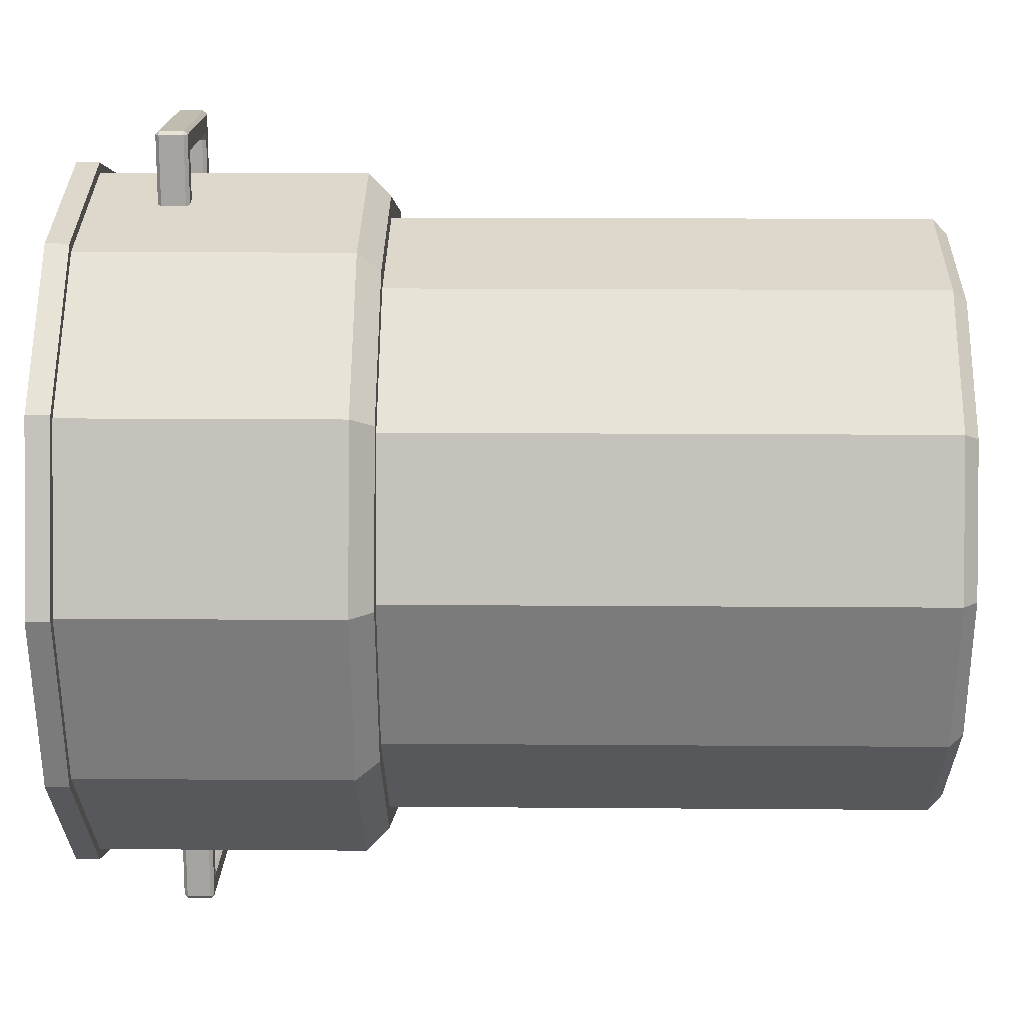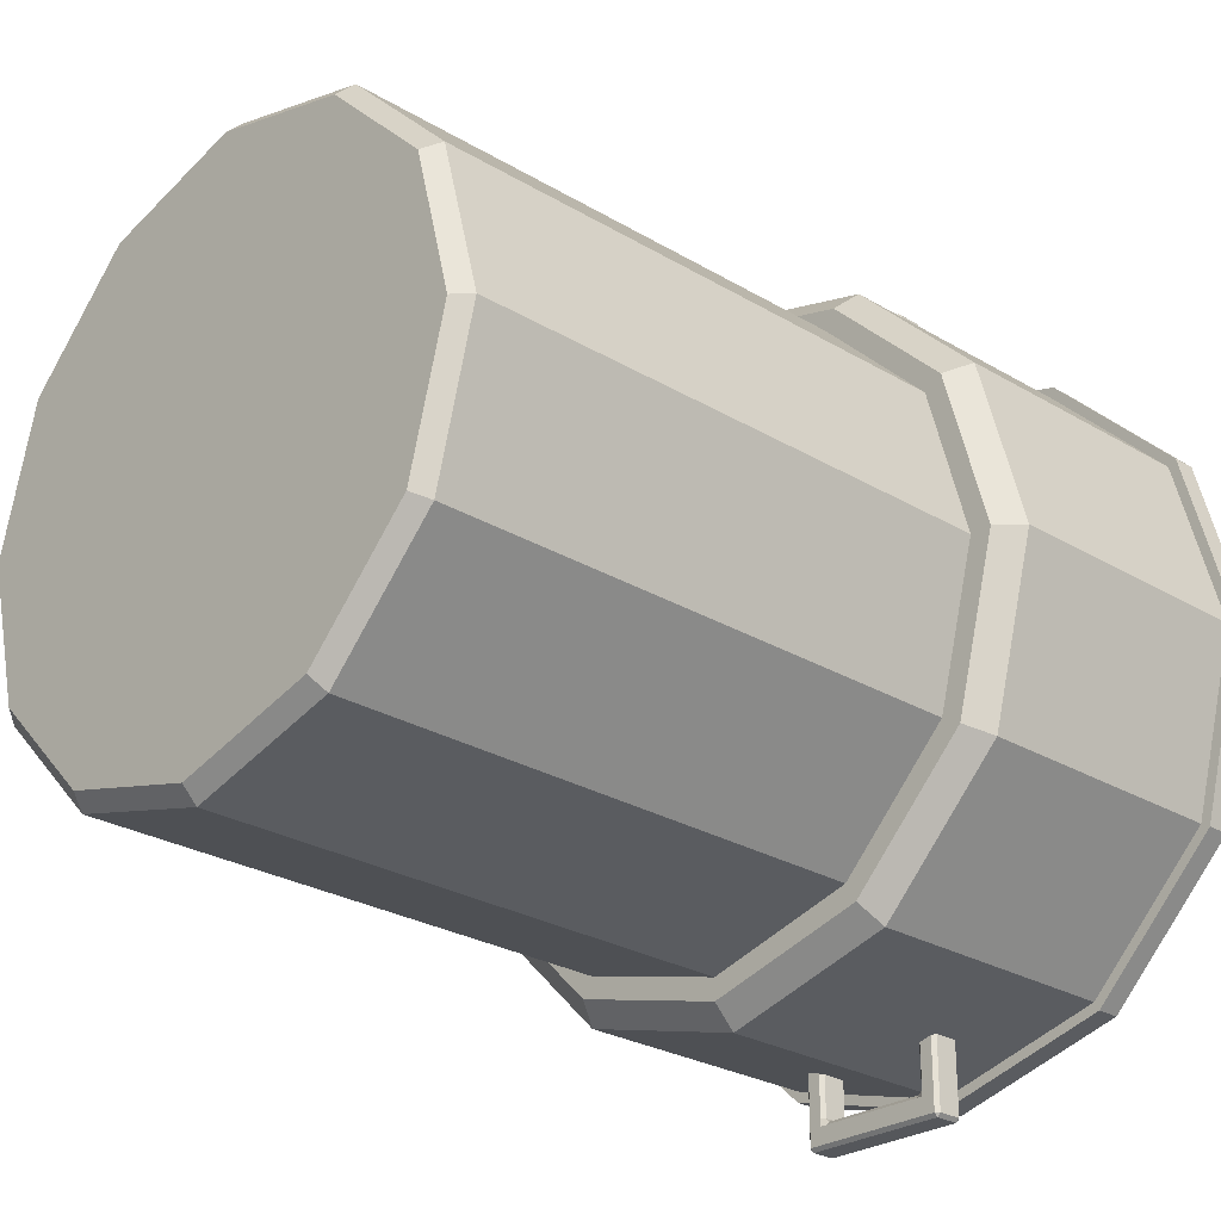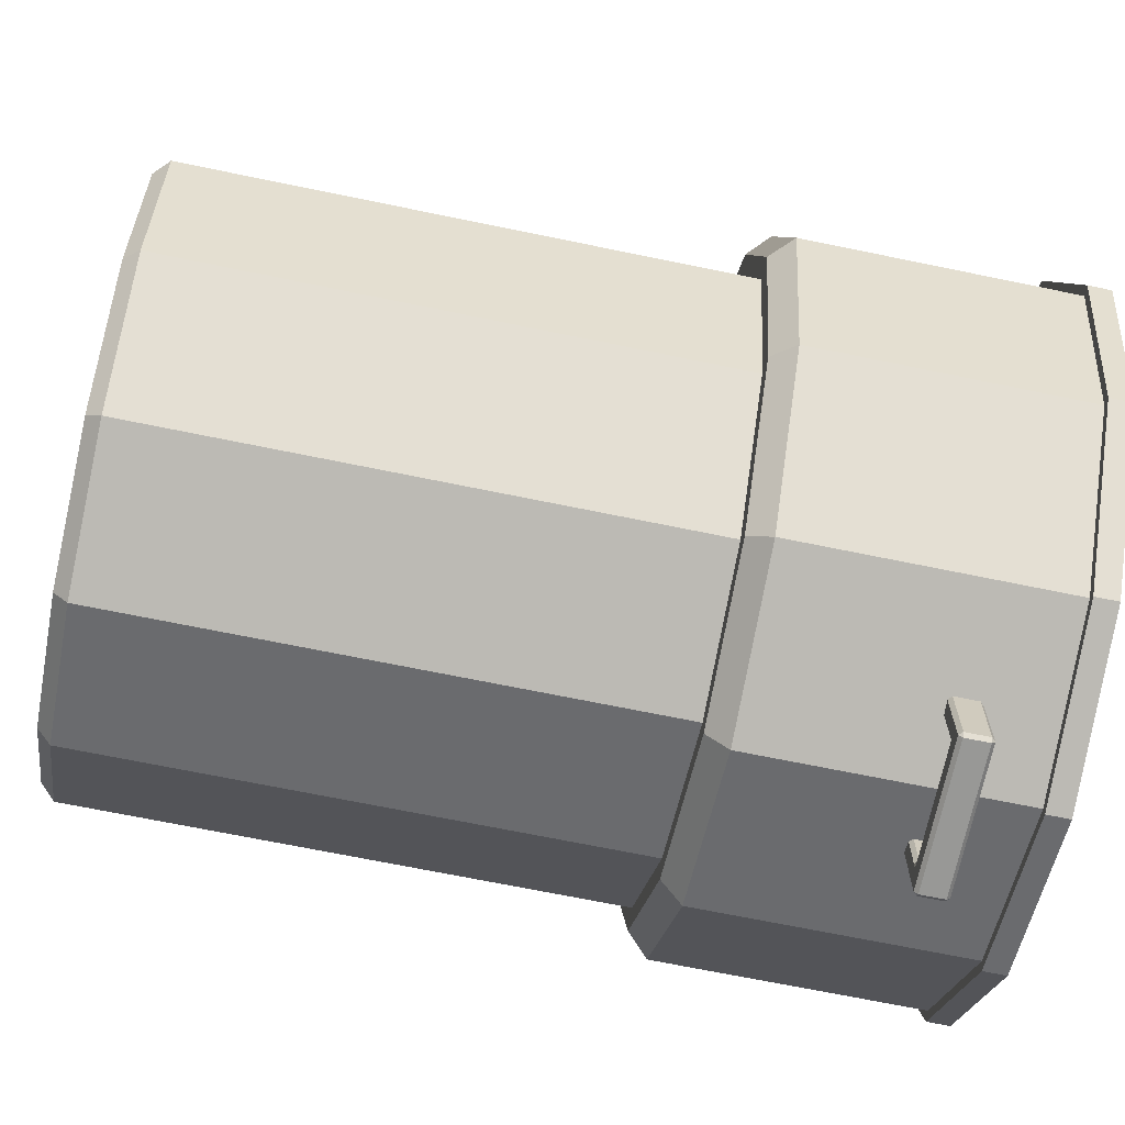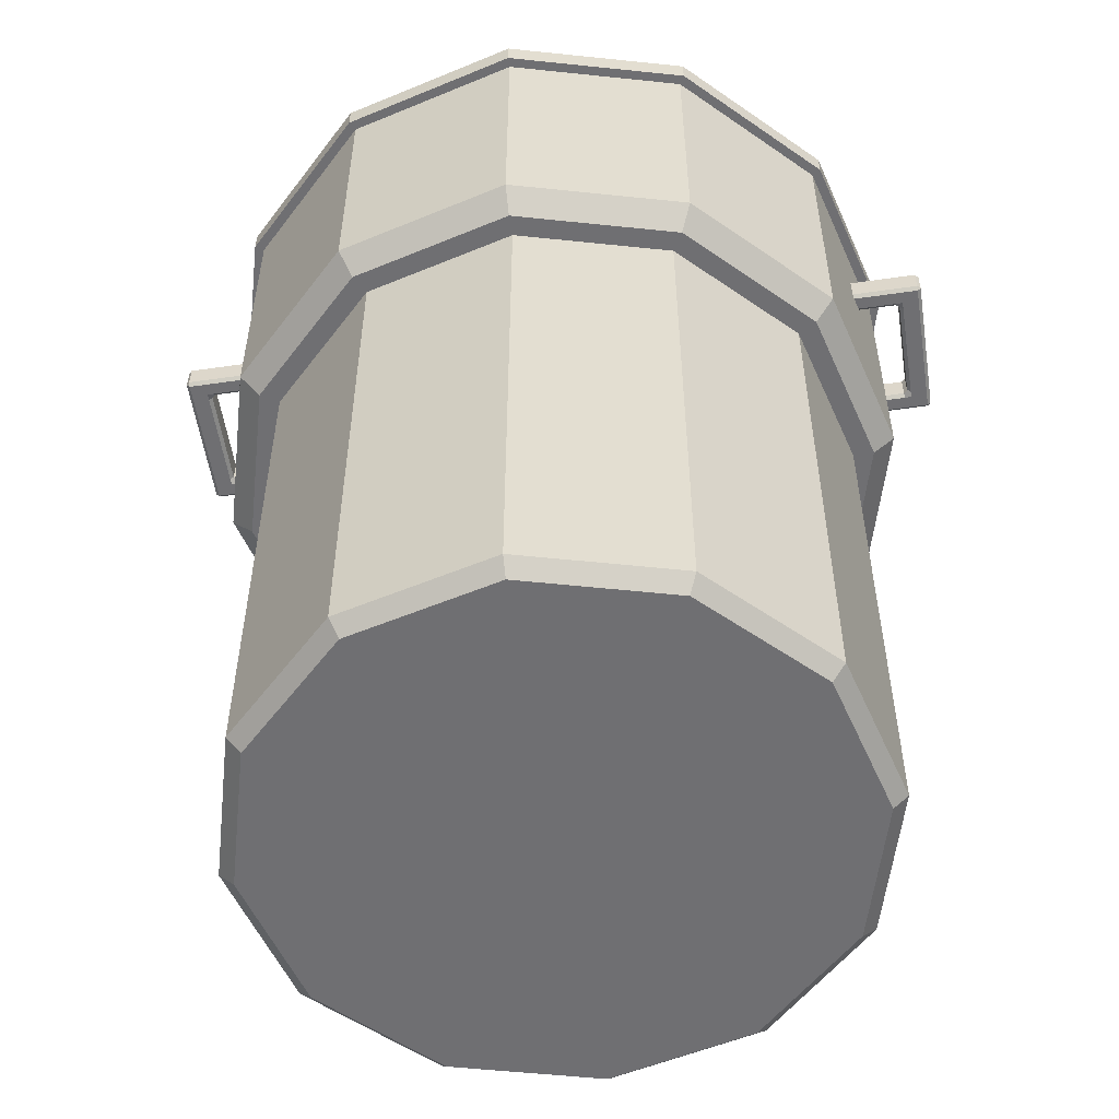
<metadata>
{"format":"obj","ext":"obj","renderer":"f3d","projection":"perspective","resolution":1024,"background":"white","views":[{"elev":16.4,"azim":-89.1,"up":"+Z"},{"elev":-26.5,"azim":46.8,"up":"+Z"},{"elev":-68.4,"azim":78.3,"up":"+Z"},{"elev":-54.7,"azim":-81.3,"up":"+Y"}]}
</metadata>
<code>
o Bin
v -0 -0.14 -0.3476
v 0.1739 -0.14 -0.301
v 0.3013 -0.14 -0.1736
v 0.3479 -0.14 0.000307
v 0.3013 -0.14 0.1742
v 0.1739 -0.14 0.3016
v 0 -0.14 0.3482
v -0.1739 -0.14 0.3016
v -0.3013 -0.14 0.1742
v -0.3479 -0.14 0.000308
v -0.3013 -0.14 -0.1736
v -0.1739 -0.14 -0.301
v 0.1991 0.1898 -0.3445
v -0 0.1898 -0.3979
v 0.3448 0.1898 -0.1988
v 0.3982 0.1898 0.000307
v 0.3448 0.1898 0.1994
v 0.1991 0.1898 0.3452
v 0 0.1898 0.3985
v -0.1991 0.1898 0.3452
v -0.3448 0.1898 0.1994
v -0.3982 0.1898 0.000308
v -0.3448 0.1898 -0.1988
v -0.1991 0.1898 -0.3445
v 0.1739 0.2164 -0.301
v -0 0.2164 -0.3476
v 0.1991 0.2164 0.3452
v 0.1739 0.2164 0.3016
v 0.3013 0.2164 -0.1736
v 0.3479 0.2164 0.000307
v 0.3013 0.2164 0.1742
v 0 0.2164 0.3482
v -0.1739 0.2164 0.3016
v -0.3013 0.2164 0.1742
v -0.3479 0.2164 0.000308
v -0.3013 0.2164 -0.1736
v -0.1739 0.2164 -0.301
v 0 0.2164 0.3985
v -0 0.2164 -0.3979
v 0.1991 0.2164 -0.3445
v -0.1991 0.2164 0.3452
v -0.3448 0.2164 0.1994
v 0.3448 0.2164 -0.1988
v 0.3982 0.2164 0.000307
v 0.3448 0.2164 0.1994
v -0.3982 0.2164 0.000308
v -0.3448 0.2164 -0.1988
v -0.1991 0.2164 -0.3445
v 0.355 0.2164 -0.2046
v 0.355 0.1898 -0.2046
v 0.2049 0.2164 0.3553
v 0.2049 0.1898 0.3553
v -0.355 0.2164 0.2052
v -0.355 0.1898 0.2052
v -0.2049 0.2164 -0.3547
v -0.2049 0.1898 -0.3547
v 0.355 0.2164 0.2052
v 0.355 0.1898 0.2052
v 0.4099 0.1898 0.000307
v 0.4099 0.2164 0.000307
v -0.2049 0.2164 0.3553
v -0.2049 0.1898 0.3553
v 0 0.1898 0.4102
v 0 0.2164 0.4102
v 0.2049 0.1898 -0.3547
v -0 0.1898 -0.4096
v -0.4099 0.1898 0.000308
v -0.355 0.1898 -0.2046
v 0.2049 0.2164 -0.3547
v -0 0.2164 -0.4096
v -0.355 0.2164 -0.2046
v -0.4099 0.2164 0.000308
v -0 -0.1151 -0.3979
v -0 -0.14 -0.3721
v 0.1862 -0.14 -0.3222
v 0.1991 -0.1151 -0.3445
v 0.3225 -0.14 -0.1859
v 0.3448 -0.1151 -0.1988
v 0.3724 -0.14 0.000307
v 0.3982 -0.1151 0.000307
v 0.3225 -0.14 0.1865
v 0.3448 -0.1151 0.1994
v 0.1862 -0.14 0.3228
v 0.1991 -0.1151 0.3452
v 0 -0.14 0.3727
v 0 -0.1151 0.3985
v -0.1862 -0.14 0.3228
v -0.1991 -0.1151 0.3452
v -0.3225 -0.14 0.1865
v -0.3448 -0.1151 0.1994
v -0.3724 -0.14 0.000308
v -0.3982 -0.1151 0.000308
v -0.3225 -0.14 -0.1859
v -0.3448 -0.1151 -0.1988
v -0.1862 -0.14 -0.3222
v -0.1991 -0.1151 -0.3445
v 0.1639 -0.503 -0.2835
v 0 -0.503 -0.3274
v 0.2838 -0.503 -0.1636
v 0.3278 -0.503 0.000307
v 0.2838 -0.503 0.1642
v 0.1639 -0.503 0.2842
v 0 -0.503 0.3281
v -0.1639 -0.503 0.2842
v -0.2838 -0.503 0.1642
v -0.3278 -0.503 0.000308
v -0.2838 -0.503 -0.1636
v -0.1639 -0.503 -0.2835
v -0.06815 0.07723 0.454
v -0.05999 0.07723 0.454
v -0.05999 0.08132 0.4581
v -0.06815 0.08132 0.4581
v -0.06815 0.1087 0.4581
v -0.05999 0.1087 0.4581
v -0.05999 0.1128 0.454
v -0.06815 0.1128 0.454
v -0.06815 0.07723 0.4345
v -0.06815 0.07723 0.4263
v -0.06407 0.08132 0.4263
v -0.05999 0.08132 0.4304
v -0.05999 0.07723 0.4345
v -0.06815 0.1128 0.4345
v -0.05999 0.1128 0.4345
v -0.05999 0.1087 0.4304
v -0.06407 0.1087 0.4263
v -0.06815 0.1128 0.4263
v 0.06815 0.07723 0.454
v 0.06815 0.08132 0.4581
v 0.05999 0.08132 0.4581
v 0.05999 0.07723 0.454
v 0.06815 0.1128 0.454
v 0.05999 0.1128 0.454
v 0.05999 0.1087 0.4581
v 0.06815 0.1087 0.4581
v 0.05999 0.07723 0.4345
v 0.05999 0.08132 0.4304
v 0.06407 0.08132 0.4263
v 0.06815 0.07723 0.4263
v 0.06815 0.07723 0.4345
v 0.05999 0.1128 0.4345
v 0.06815 0.1128 0.4345
v 0.06815 0.1128 0.4263
v 0.06407 0.1087 0.4263
v 0.05999 0.1087 0.4304
v -0.08285 0.07723 0.4345
v -0.08693 0.08132 0.4345
v -0.08693 0.08132 0.4263
v -0.08285 0.07723 0.4263
v -0.08285 0.07723 0.454
v -0.08285 0.08132 0.4581
v -0.08693 0.08132 0.454
v -0.08285 0.1087 0.4581
v -0.08285 0.1128 0.454
v -0.08693 0.1087 0.454
v -0.08285 0.1128 0.4345
v -0.08285 0.1128 0.4263
v -0.08693 0.1087 0.4263
v -0.08693 0.1087 0.4345
v 0.08693 0.1087 0.4263
v 0.08285 0.1128 0.4263
v 0.08285 0.1128 0.4345
v 0.08693 0.1087 0.4345
v 0.08693 0.08132 0.4263
v 0.08693 0.08132 0.4345
v 0.08285 0.07723 0.4345
v 0.08285 0.07723 0.4263
v 0.08285 0.07723 0.454
v 0.08693 0.08132 0.454
v 0.08285 0.08132 0.4581
v 0.08285 0.1128 0.454
v 0.08285 0.1087 0.4581
v 0.08693 0.1087 0.454
v -0.06407 0.1087 0.3703
v -0.06815 0.1087 0.3662
v -0.06815 0.1128 0.3703
v -0.06407 0.08132 0.3703
v -0.06815 0.07723 0.3703
v -0.06815 0.08132 0.3662
v 0.06407 0.1087 0.3703
v 0.06815 0.1128 0.3703
v 0.06815 0.1087 0.3662
v 0.06407 0.08132 0.3703
v 0.06815 0.08132 0.3662
v 0.06815 0.07723 0.3703
v -0.08693 0.1087 0.3703
v -0.08285 0.1128 0.3703
v -0.08285 0.1087 0.3662
v -0.08693 0.08132 0.3703
v -0.08285 0.08132 0.3662
v -0.08285 0.07723 0.3703
v 0.08693 0.1087 0.3703
v 0.08285 0.1087 0.3662
v 0.08285 0.1128 0.3703
v 0.08693 0.08132 0.3703
v 0.08285 0.07723 0.3703
v 0.08285 0.08132 0.3662
v 0.06815 0.07723 -0.4545
v 0.05999 0.07723 -0.4545
v 0.05999 0.08132 -0.4585
v 0.06815 0.08132 -0.4585
v 0.06815 0.1087 -0.4585
v 0.05999 0.1087 -0.4585
v 0.05999 0.1128 -0.4545
v 0.06815 0.1128 -0.4545
v 0.06815 0.07723 -0.435
v 0.06815 0.07723 -0.4268
v 0.06407 0.08132 -0.4268
v 0.05999 0.08132 -0.4309
v 0.05999 0.07723 -0.435
v 0.06815 0.1128 -0.435
v 0.05999 0.1128 -0.435
v 0.05999 0.1087 -0.4309
v 0.06407 0.1087 -0.4268
v 0.06815 0.1128 -0.4268
v -0.06815 0.07723 -0.4545
v -0.06815 0.08132 -0.4585
v -0.05999 0.08132 -0.4585
v -0.05999 0.07723 -0.4545
v -0.06815 0.1128 -0.4545
v -0.05999 0.1128 -0.4545
v -0.05999 0.1087 -0.4585
v -0.06815 0.1087 -0.4585
v -0.05999 0.07723 -0.435
v -0.05999 0.08132 -0.4309
v -0.06407 0.08132 -0.4268
v -0.06815 0.07723 -0.4268
v -0.06815 0.07723 -0.435
v -0.05999 0.1128 -0.435
v -0.06815 0.1128 -0.435
v -0.06815 0.1128 -0.4268
v -0.06407 0.1087 -0.4268
v -0.05999 0.1087 -0.4309
v 0.08285 0.07723 -0.435
v 0.08693 0.08132 -0.435
v 0.08693 0.08132 -0.4268
v 0.08285 0.07723 -0.4268
v 0.08285 0.07723 -0.4545
v 0.08285 0.08132 -0.4585
v 0.08693 0.08132 -0.4545
v 0.08285 0.1087 -0.4585
v 0.08285 0.1128 -0.4545
v 0.08693 0.1087 -0.4545
v 0.08285 0.1128 -0.435
v 0.08285 0.1128 -0.4268
v 0.08693 0.1087 -0.4268
v 0.08693 0.1087 -0.435
v -0.08693 0.1087 -0.4268
v -0.08285 0.1128 -0.4268
v -0.08285 0.1128 -0.435
v -0.08693 0.1087 -0.435
v -0.08693 0.08132 -0.4268
v -0.08693 0.08132 -0.435
v -0.08285 0.07723 -0.435
v -0.08285 0.07723 -0.4268
v -0.08285 0.07723 -0.4545
v -0.08693 0.08132 -0.4545
v -0.08285 0.08132 -0.4585
v -0.08285 0.1128 -0.4545
v -0.08285 0.1087 -0.4585
v -0.08693 0.1087 -0.4545
v 0.06407 0.1087 -0.3707
v 0.06815 0.1087 -0.3666
v 0.06815 0.1128 -0.3707
v 0.06407 0.08132 -0.3707
v 0.06815 0.07723 -0.3707
v 0.06815 0.08132 -0.3666
v -0.06407 0.1087 -0.3707
v -0.06815 0.1128 -0.3707
v -0.06815 0.1087 -0.3666
v -0.06407 0.08132 -0.3707
v -0.06815 0.08132 -0.3666
v -0.06815 0.07723 -0.3707
v 0.08693 0.1087 -0.3707
v 0.08285 0.1128 -0.3707
v 0.08285 0.1087 -0.3666
v 0.08693 0.08132 -0.3707
v 0.08285 0.08132 -0.3666
v 0.08285 0.07723 -0.3707
v -0.08693 0.1087 -0.3707
v -0.08285 0.1087 -0.3666
v -0.08285 0.1128 -0.3707
v -0.08693 0.08132 -0.3707
v -0.08285 0.07723 -0.3707
v -0.08285 0.08132 -0.3666
v 0 -0.7706 -0.3303
v -0 -0.7538 -0.3476
v 0.1653 -0.7706 -0.286
v 0.1739 -0.7538 -0.301
v 0.2863 -0.7706 -0.165
v 0.3013 -0.7538 -0.1736
v 0.3306 -0.7706 0.000308
v 0.3479 -0.7538 0.000308
v 0.2863 -0.7706 0.1656
v 0.3013 -0.7538 0.1742
v 0.1653 -0.7706 0.2866
v 0.1739 -0.7538 0.3016
v 0 -0.7706 0.3309
v 0 -0.7538 0.3482
v -0.1653 -0.7706 0.2866
v -0.1739 -0.7538 0.3016
v -0.2863 -0.7706 0.1656
v -0.3013 -0.7538 0.1742
v -0.3306 -0.7706 0.000308
v -0.3479 -0.7538 0.000308
v -0.2863 -0.7706 -0.165
v -0.3013 -0.7538 -0.1736
v -0.1653 -0.7706 -0.286
v -0.1739 -0.7538 -0.301
f 73 14 13 76
f 40 43 49 69
f 7 6 83 85
f 15 13 65 50
f 42 46 72 53
f 84 18 19 86
f 86 19 20 88
f 22 21 54 67
f 39 40 69 70
f 41 42 53 61
f 21 20 62 54
f 88 20 21 90
f 308 12 1 286
f 288 2 3 290
f 306 11 12 308
f 304 10 11 306
f 302 9 10 304
f 300 8 9 302
f 298 7 8 300
f 296 6 7 298
f 294 5 6 296
f 292 4 5 294
f 290 3 4 292
f 285 287 289 291 293 295 297 299 301 303 305 307
f 76 13 15 78
f 3 2 75 77
f 4 3 77 79
f 5 4 79 81
f 6 5 81 83
f 8 7 85 87
f 9 8 87 89
f 10 9 89 91
f 92 22 23 94
f 11 10 91 93
f 12 11 93 95
f 2 1 74 75
f 82 17 18 84
f 13 14 66 65
f 80 16 17 82
f 38 41 61 64
f 20 19 63 62
f 94 23 24 96
f 78 15 16 80
f 90 21 22 92
f 27 38 64 51
f 19 18 52 63
f 1 12 95 74
f 34 35 46 42
f 30 31 45 44
f 36 37 48 47
f 28 32 38 27
f 26 25 40 39
f 33 34 42 41
f 36 35 106 107
f 29 30 44 43
f 25 29 43 40
f 32 33 41 38
f 37 26 39 48
f 31 28 27 45
f 35 36 47 46
f 59 50 49 60
f 63 52 51 64
f 67 54 53 72
f 50 65 69 49
f 66 56 55 70
f 52 58 57 51
f 54 62 61 53
f 56 68 71 55
f 58 59 60 57
f 62 63 64 61
f 65 66 70 69
f 68 67 72 71
f 23 22 67 68
f 46 47 71 72
f 16 15 50 59
f 43 44 60 49
f 24 23 68 56
f 47 48 55 71
f 17 16 59 58
f 44 45 57 60
f 14 24 56 66
f 48 39 70 55
f 18 17 58 52
f 45 27 51 57
f 96 73 74 95
f 94 96 95 93
f 92 94 93 91
f 90 92 91 89
f 88 90 89 87
f 86 88 87 85
f 84 86 85 83
f 82 84 83 81
f 80 82 81 79
f 78 80 79 77
f 76 78 77 75
f 73 76 75 74
f 96 24 14 73
f 97 98 108 107 106 105 104 103 102 101 100 99
f 25 26 98 97
f 33 32 103 104
f 31 30 100 101
f 37 36 107 108
f 34 33 104 105
f 28 31 101 102
f 26 37 108 98
f 29 25 97 99
f 35 34 105 106
f 32 28 102 103
f 30 29 99 100
f 140 123 115 132
f 118 148 190 177
f 125 119 176 173
f 117 109 149 145
f 112 113 152 150
f 116 122 155 153
f 147 157 185 188
f 174 178 189 187
f 141 131 170 161
f 134 128 169 171
f 151 154 158 146
f 129 133 114 111
f 137 143 179 182
f 127 139 165 167
f 183 181 192 196
f 164 162 172 168
f 120 124 144 136
f 156 126 175 186
f 166 138 184 195
f 142 160 193 180
f 159 163 194 191
f 109 110 111 112
f 113 114 115 116
f 117 118 119 120 121
f 122 123 124 125 126
f 127 128 129 130
f 131 132 133 134
f 135 136 137 138 139
f 140 141 142 143 144
f 145 146 147 148
f 149 150 151
f 152 153 154
f 155 156 157 158
f 159 160 161 162
f 163 164 165 166
f 167 168 169
f 170 171 172
f 173 174 175
f 176 177 178
f 179 180 181
f 182 183 184
f 185 186 187
f 188 189 190
f 191 192 193
f 194 195 196
f 121 110 109 117
f 111 114 113 112
f 115 123 122 116
f 124 120 119 125
f 135 121 120 136
f 123 140 144 124
f 143 137 136 144
f 130 135 139 127
f 140 132 131 141
f 133 129 128 134
f 110 130 129 111
f 132 115 114 133
f 145 149 151 146
f 150 152 154 151
f 153 155 158 154
f 157 147 146 158
f 162 164 163 159
f 167 165 164 168
f 161 170 172 162
f 171 169 168 172
f 126 156 155 122
f 152 113 116 153
f 112 150 149 109
f 148 118 117 145
f 127 167 169 128
f 170 131 134 171
f 138 166 165 139
f 160 142 141 161
f 173 176 178 174
f 181 183 182 179
f 187 189 188 185
f 191 194 196 192
f 174 187 186 175
f 189 178 177 190
f 183 196 195 184
f 192 181 180 193
f 125 173 175 126
f 185 157 156 186
f 159 191 193 160
f 179 143 142 180
f 166 195 194 163
f 118 177 176 119
f 147 188 190 148
f 184 138 137 182
f 121 135 130 110
f 228 211 203 220
f 206 236 278 265
f 213 207 264 261
f 205 197 237 233
f 200 201 240 238
f 204 210 243 241
f 235 245 273 276
f 262 266 277 275
f 229 219 258 249
f 222 216 257 259
f 239 242 246 234
f 217 221 202 199
f 225 231 267 270
f 215 227 253 255
f 271 269 280 284
f 252 250 260 256
f 208 212 232 224
f 244 214 263 274
f 254 226 272 283
f 230 248 281 268
f 247 251 282 279
f 197 198 199 200
f 201 202 203 204
f 205 206 207 208 209
f 210 211 212 213 214
f 215 216 217 218
f 219 220 221 222
f 223 224 225 226 227
f 228 229 230 231 232
f 233 234 235 236
f 237 238 239
f 240 241 242
f 243 244 245 246
f 247 248 249 250
f 251 252 253 254
f 255 256 257
f 258 259 260
f 261 262 263
f 264 265 266
f 267 268 269
f 270 271 272
f 273 274 275
f 276 277 278
f 279 280 281
f 282 283 284
f 209 198 197 205
f 199 202 201 200
f 203 211 210 204
f 212 208 207 213
f 223 209 208 224
f 211 228 232 212
f 231 225 224 232
f 218 223 227 215
f 228 220 219 229
f 221 217 216 222
f 198 218 217 199
f 220 203 202 221
f 233 237 239 234
f 238 240 242 239
f 241 243 246 242
f 245 235 234 246
f 250 252 251 247
f 255 253 252 256
f 249 258 260 250
f 259 257 256 260
f 214 244 243 210
f 240 201 204 241
f 200 238 237 197
f 236 206 205 233
f 215 255 257 216
f 258 219 222 259
f 226 254 253 227
f 248 230 229 249
f 261 264 266 262
f 269 271 270 267
f 275 277 276 273
f 279 282 284 280
f 262 275 274 263
f 277 266 265 278
f 271 284 283 272
f 280 269 268 281
f 213 261 263 214
f 273 245 244 274
f 247 279 281 248
f 267 231 230 268
f 254 283 282 251
f 206 265 264 207
f 235 276 278 236
f 272 226 225 270
f 209 223 218 198
f 286 288 287 285
f 288 290 289 287
f 290 292 291 289
f 292 294 293 291
f 294 296 295 293
f 296 298 297 295
f 298 300 299 297
f 300 302 301 299
f 302 304 303 301
f 304 306 305 303
f 306 308 307 305
f 308 286 285 307
f 286 1 2 288

</code>
